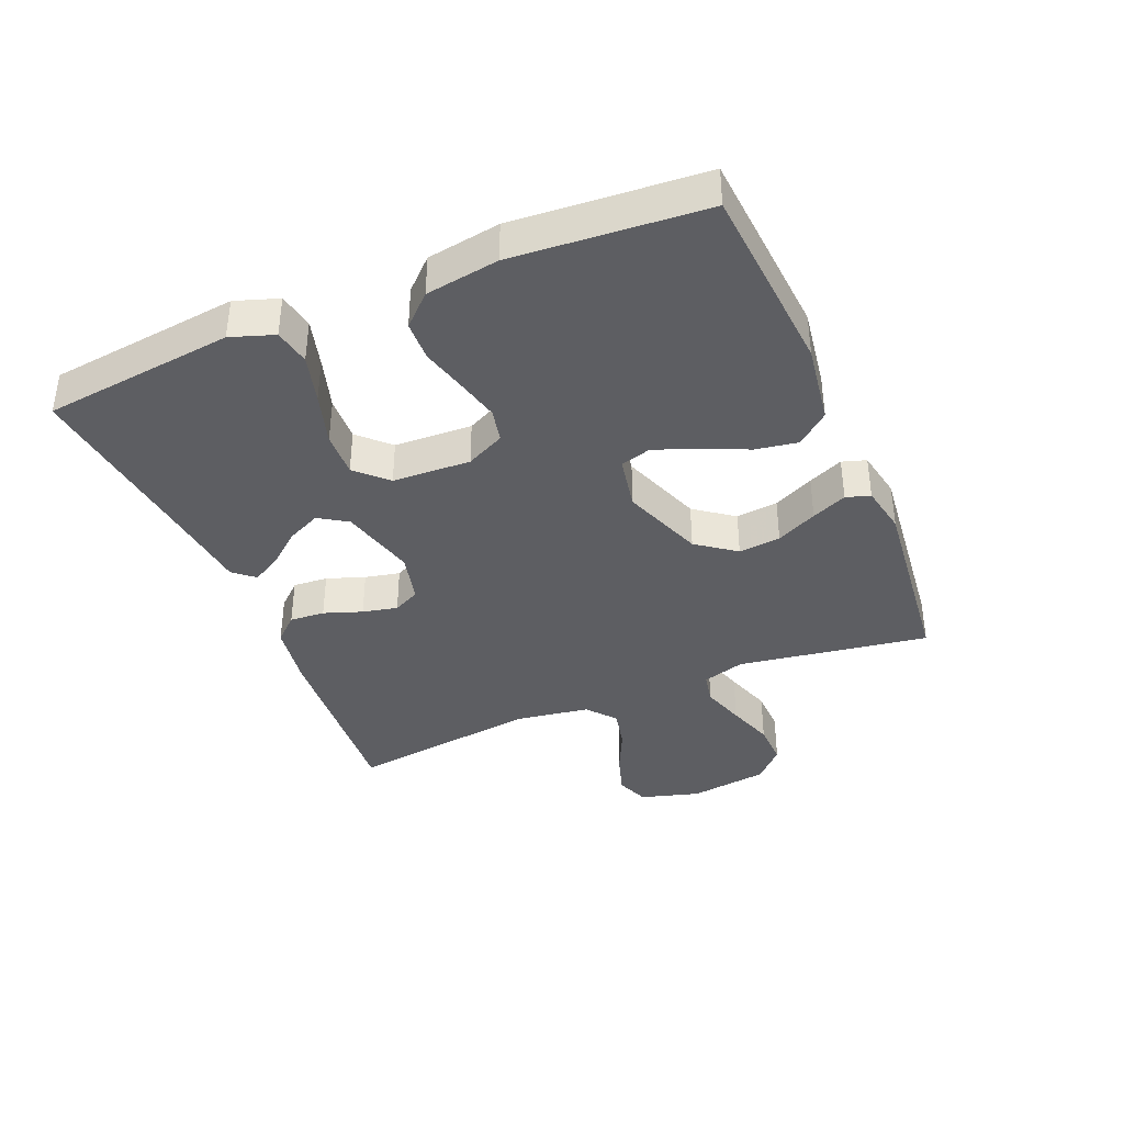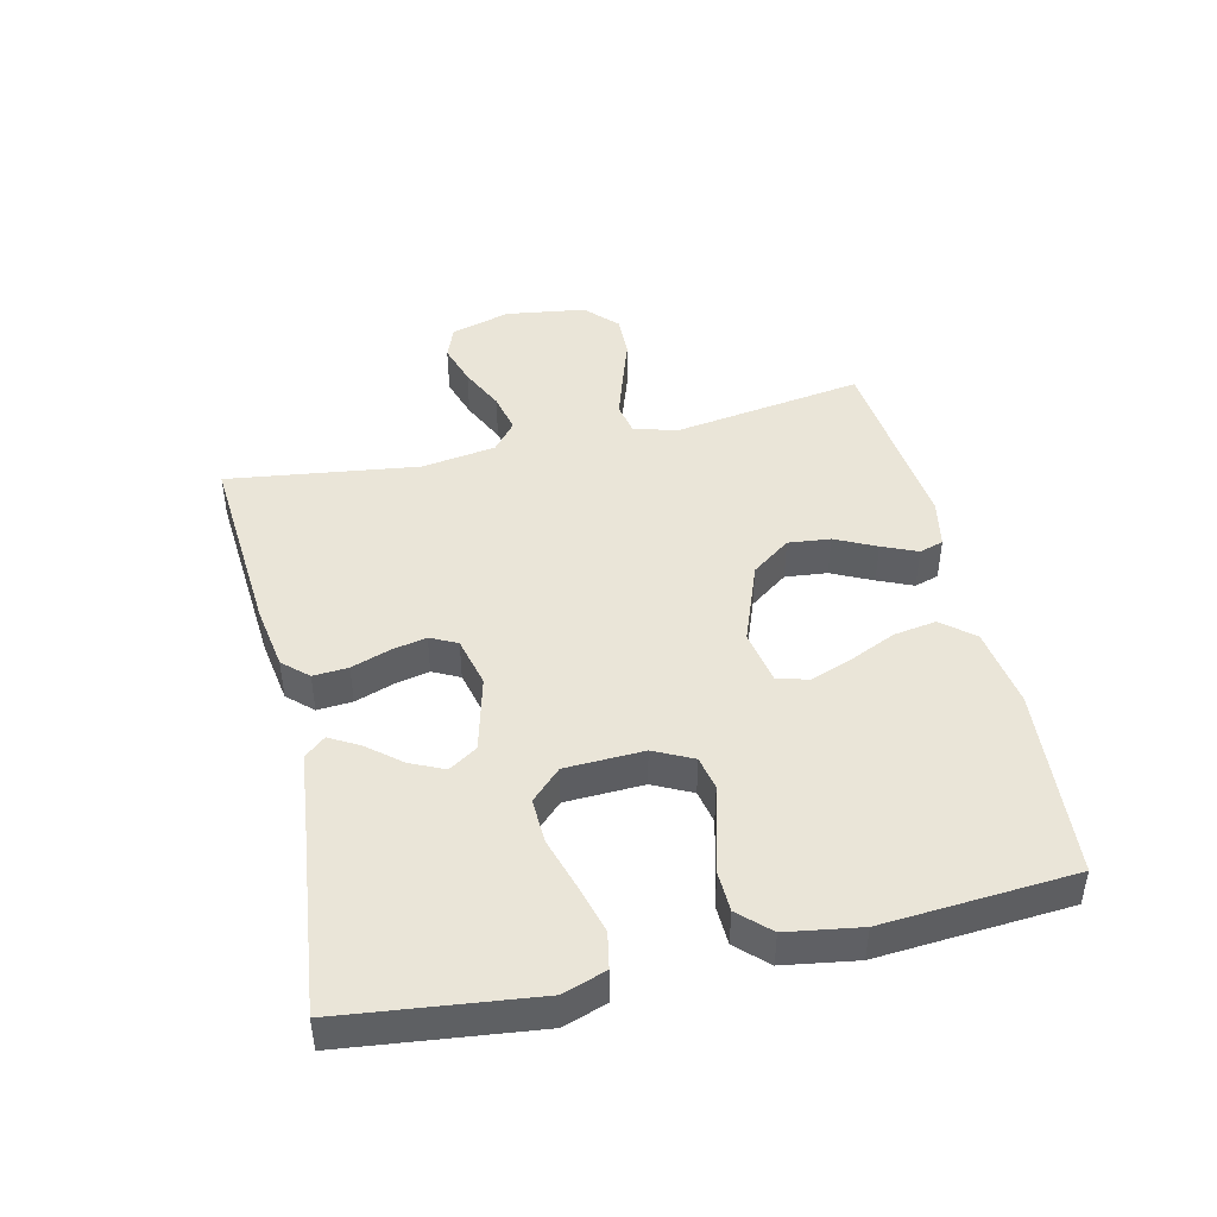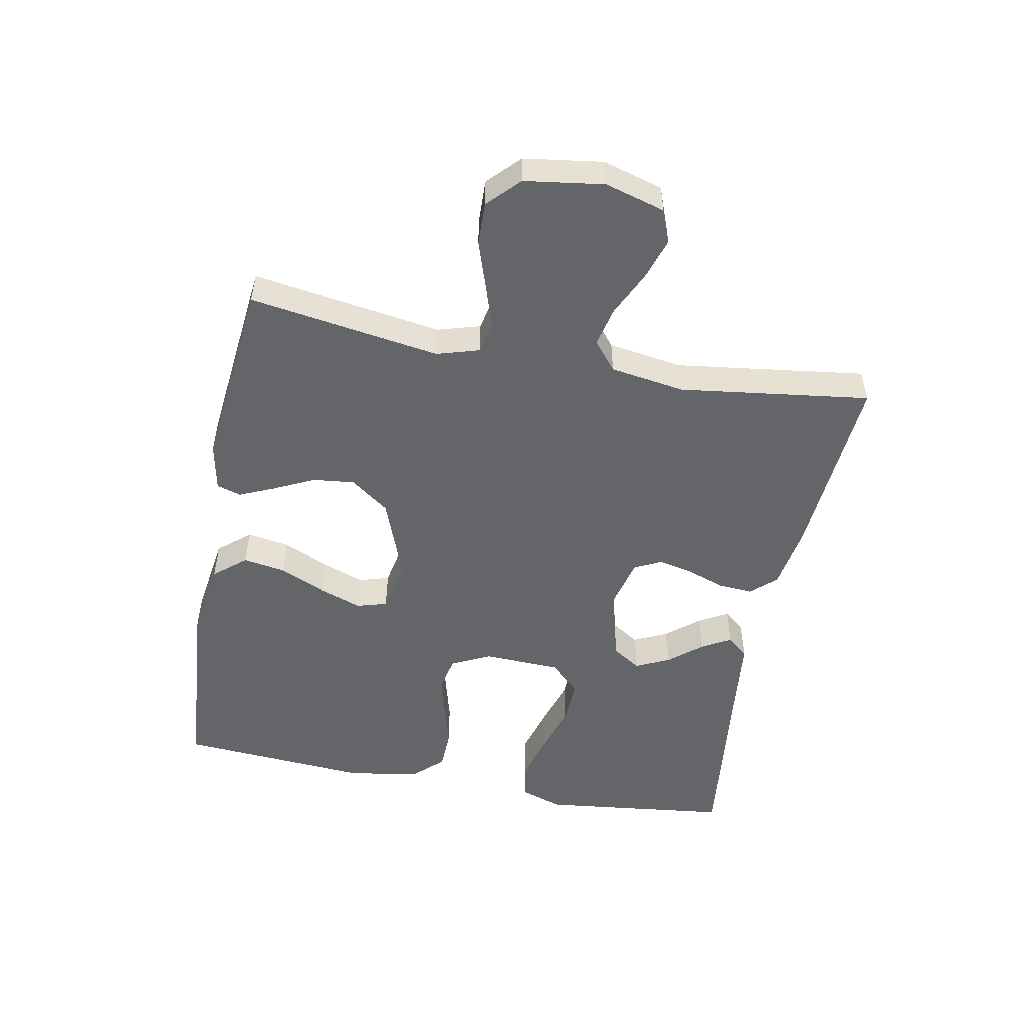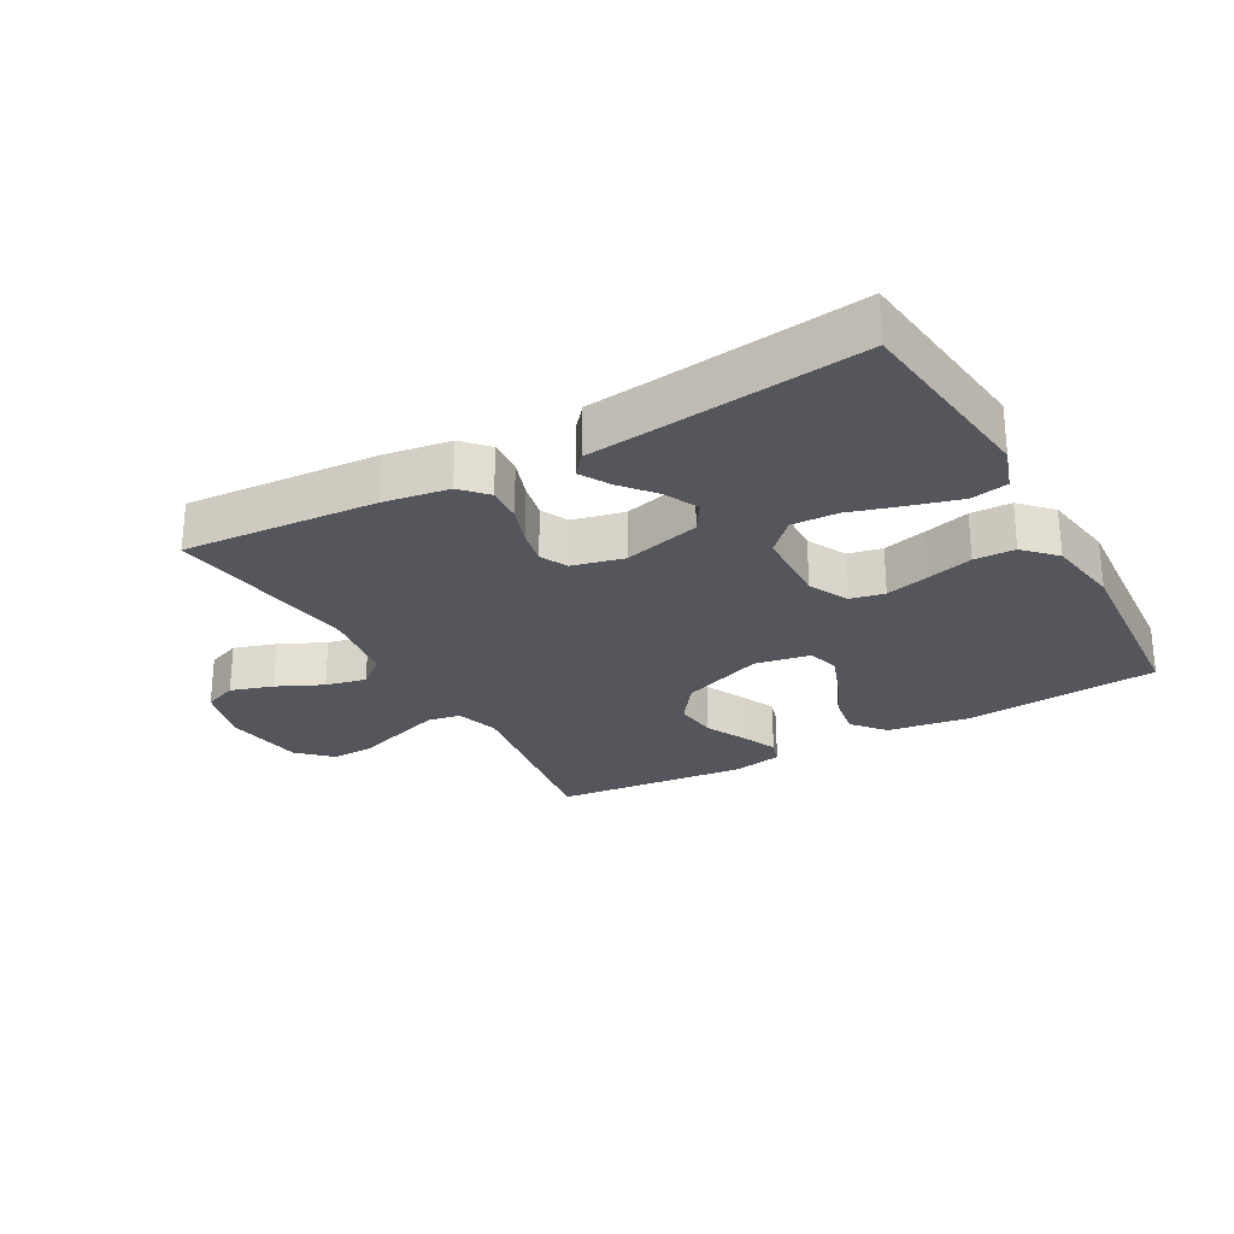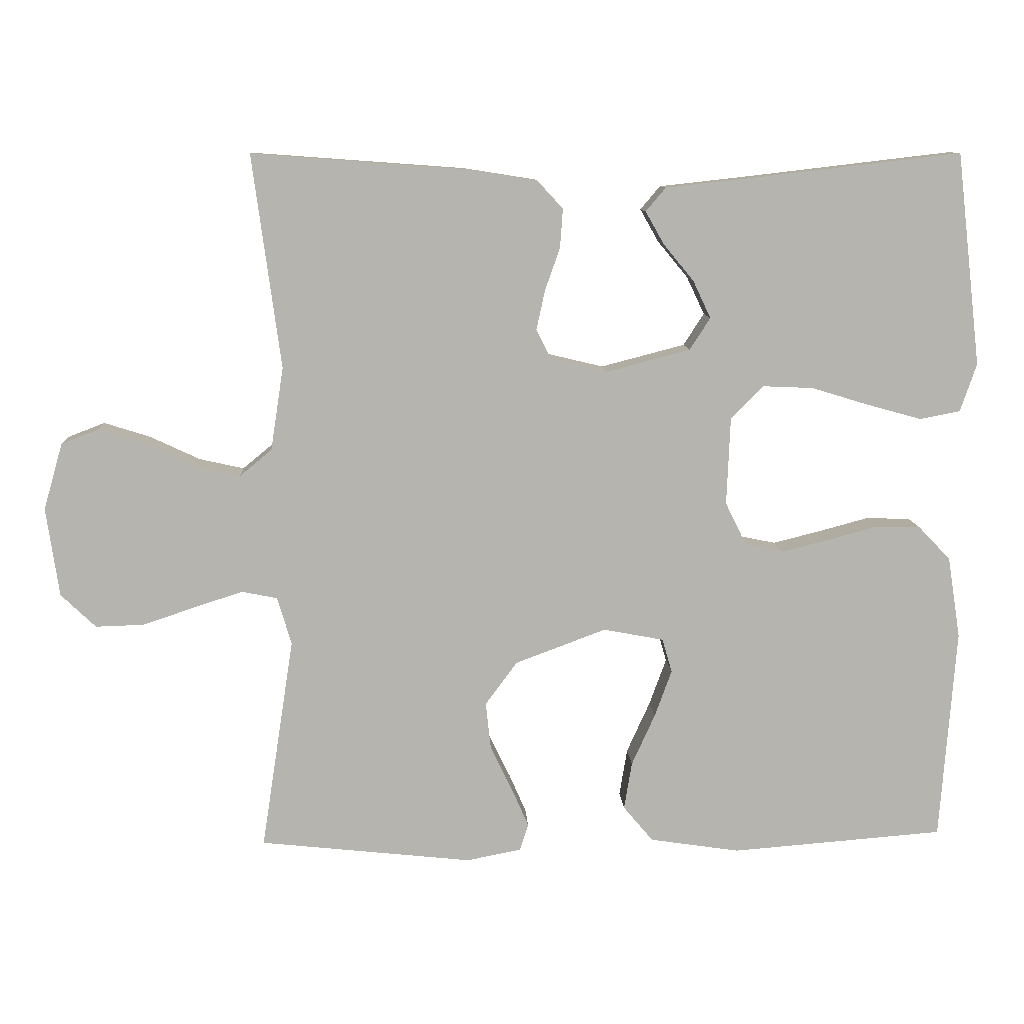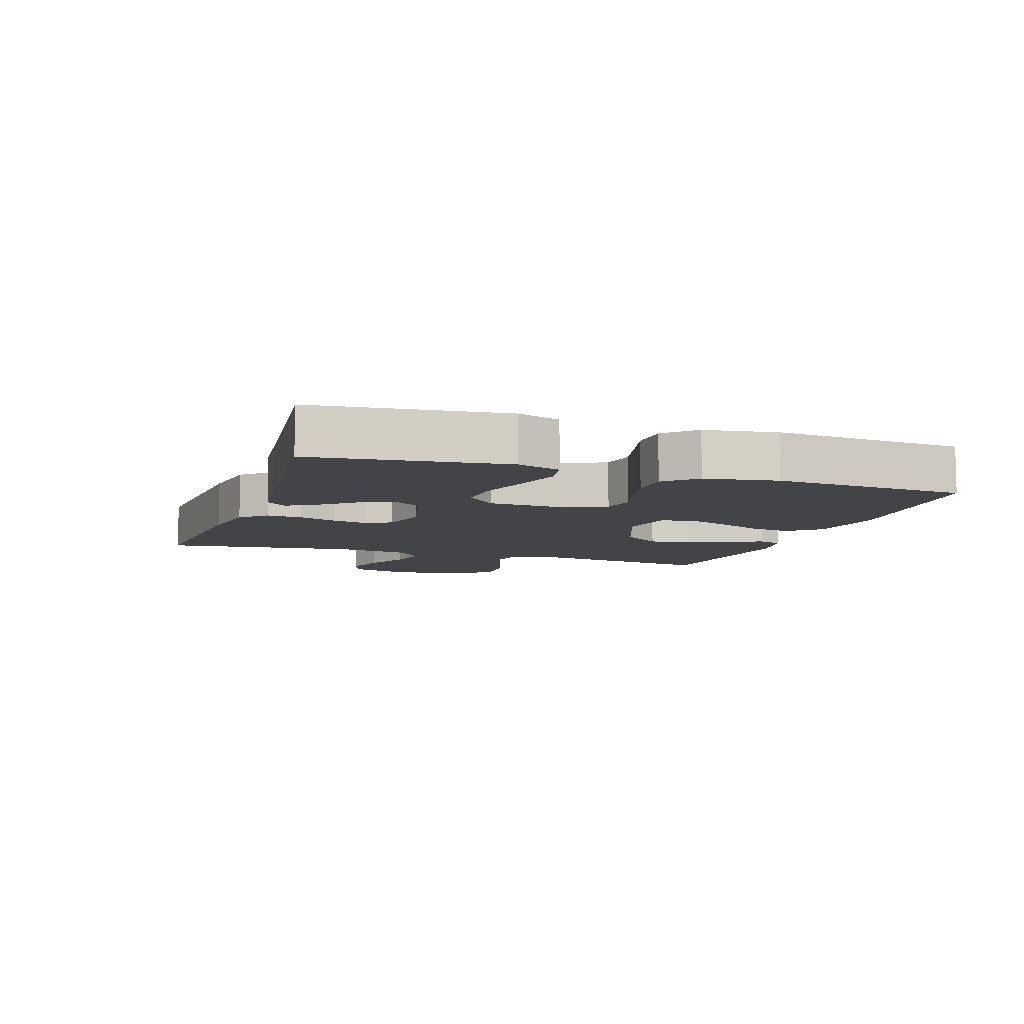
<metadata>
{"format":"obj","ext":"obj","renderer":"f3d","projection":"perspective","resolution":1024,"background":"white","views":[{"elev":-38.5,"azim":112.6,"up":"+Y"},{"elev":45.1,"azim":77.0,"up":"+Y"},{"elev":-51.4,"azim":-100.8,"up":"+Y"},{"elev":-26.3,"azim":29.4,"up":"+Y"},{"elev":10.0,"azim":-2.9,"up":"+Z"},{"elev":-8.1,"azim":71.4,"up":"+Y"}]}
</metadata>
<code>
v 0.5 0.07 0.5
v 0.535 0.07 0.2
v 0.512 0.07 0.132
v 0.455 0.07 0.121
v 0.379 0.07 0.142
v 0.297 0.07 0.167
v 0.226 0.07 0.17
v 0.18 0.07 0.123
v 0.175 0.07 0
v 0.205 0.07 -0.061
v 0.258 0.07 -0.072
v 0.326 0.07 -0.055
v 0.396 0.07 -0.036
v 0.459 0.07 -0.038
v 0.504 0.07 -0.085
v 0.522 0.07 -0.2
v 0.5 0.07 -0.5
v 0.2 0.07 -0.524
v 0.073 0.07 -0.505
v 0.031 0.07 -0.455
v 0.042 0.07 -0.388
v 0.075 0.07 -0.315
v 0.099 0.07 -0.249
v 0.085 0.07 -0.201
v 0 0.07 -0.185
v -0.128 0.07 -0.233
v -0.173 0.07 -0.294
v -0.166 0.07 -0.36
v -0.135 0.07 -0.424
v -0.111 0.07 -0.479
v -0.123 0.07 -0.517
v -0.2 0.07 -0.532
v -0.5 0.07 -0.5
v -0.454 0.07 -0.2
v -0.474 0.07 -0.133
v -0.524 0.07 -0.123
v -0.592 0.07 -0.145
v -0.666 0.07 -0.17
v -0.734 0.07 -0.172
v -0.783 0.07 -0.125
v -0.801 0.07 0
v -0.774 0.07 0.094
v -0.722 0.07 0.114
v -0.656 0.07 0.093
v -0.586 0.07 0.06
v -0.523 0.07 0.046
v -0.478 0.07 0.083
v -0.46 0.07 0.2
v -0.5 0.07 0.5
v -0.2 0.07 0.478
v -0.099 0.07 0.462
v -0.063 0.07 0.423
v -0.067 0.07 0.368
v -0.088 0.07 0.308
v -0.1 0.07 0.253
v -0.079 0.07 0.211
v 0 0.07 0.192
v 0.119 0.07 0.223
v 0.148 0.07 0.268
v 0.123 0.07 0.321
v 0.08 0.07 0.373
v 0.054 0.07 0.419
v 0.082 0.07 0.452
v 0.2 0.07 0.465
v 0.5 0 0.5
v 0.535 0 0.2
v 0.512 0 0.132
v 0.455 0 0.121
v 0.379 0 0.142
v 0.297 0 0.167
v 0.226 0 0.17
v 0.18 0 0.123
v 0.175 0 0
v 0.205 0 -0.061
v 0.258 0 -0.072
v 0.326 0 -0.055
v 0.396 0 -0.036
v 0.459 0 -0.038
v 0.504 0 -0.085
v 0.522 0 -0.2
v 0.5 0 -0.5
v 0.2 0 -0.524
v 0.073 0 -0.505
v 0.031 0 -0.455
v 0.042 0 -0.388
v 0.075 0 -0.315
v 0.099 0 -0.249
v 0.085 0 -0.201
v 0 0 -0.185
v -0.128 0 -0.233
v -0.173 0 -0.294
v -0.166 0 -0.36
v -0.135 0 -0.424
v -0.111 0 -0.479
v -0.123 0 -0.517
v -0.2 0 -0.532
v -0.5 0 -0.5
v -0.454 0 -0.2
v -0.474 0 -0.133
v -0.524 0 -0.123
v -0.592 0 -0.145
v -0.666 0 -0.17
v -0.734 0 -0.172
v -0.783 0 -0.125
v -0.801 0 0
v -0.774 0 0.094
v -0.722 0 0.114
v -0.656 0 0.093
v -0.586 0 0.06
v -0.523 0 0.046
v -0.478 0 0.083
v -0.46 0 0.2
v -0.5 0 0.5
v -0.2 0 0.478
v -0.099 0 0.462
v -0.063 0 0.423
v -0.067 0 0.368
v -0.088 0 0.308
v -0.1 0 0.253
v -0.079 0 0.211
v 0 0 0.192
v 0.119 0 0.223
v 0.148 0 0.268
v 0.123 0 0.321
v 0.08 0 0.373
v 0.054 0 0.419
v 0.082 0 0.452
v 0.2 0 0.465
f 62 63 64
f 61 62 64
f 60 61 64
f 4 5 6
f 3 4 6
f 2 3 6
f 1 2 6
f 64 1 6
f 60 64 6
f 59 60 6
f 58 59 6 7
f 57 58 7 8
f 56 57 8 9
f 52 53 54
f 51 52 54
f 50 51 54
f 49 50 54
f 48 49 54
f 47 48 54 55
f 46 47 55 56
f 43 44 45
f 42 43 45
f 41 42 45
f 40 41 45
f 39 40 45
f 38 39 45
f 37 38 45
f 36 37 45 46
f 56 9 10
f 46 56 10
f 36 46 10
f 35 36 10
f 32 33 34
f 31 32 34
f 30 31 34
f 29 30 34
f 28 29 34
f 27 28 34 35
f 20 21 22
f 19 20 22
f 18 19 22
f 17 18 22
f 16 17 22
f 15 16 22
f 14 15 22
f 13 14 22
f 12 13 22
f 11 12 22 23
f 10 11 23 24
f 26 27 35
f 25 26 35 10
f 10 24 25
f 128 127 126
f 128 126 125
f 128 125 124
f 70 69 68
f 70 68 67
f 70 67 66
f 70 66 65
f 70 65 128
f 70 128 124
f 70 124 123
f 71 70 123 122
f 72 71 122 121
f 73 72 121 120
f 118 117 116
f 118 116 115
f 118 115 114
f 118 114 113
f 118 113 112
f 119 118 112 111
f 120 119 111 110
f 109 108 107
f 109 107 106
f 109 106 105
f 109 105 104
f 109 104 103
f 109 103 102
f 109 102 101
f 110 109 101 100
f 74 73 120
f 74 120 110
f 74 110 100
f 74 100 99
f 98 97 96
f 98 96 95
f 98 95 94
f 98 94 93
f 98 93 92
f 99 98 92 91
f 86 85 84
f 86 84 83
f 86 83 82
f 86 82 81
f 86 81 80
f 86 80 79
f 86 79 78
f 86 78 77
f 86 77 76
f 87 86 76 75
f 88 87 75 74
f 99 91 90
f 74 99 90 89
f 89 88 74
f 1 65 66 2
f 2 66 67 3
f 3 67 68 4
f 4 68 69 5
f 5 69 70 6
f 6 70 71 7
f 7 71 72 8
f 8 72 73 9
f 9 73 74 10
f 10 74 75 11
f 11 75 76 12
f 12 76 77 13
f 13 77 78 14
f 14 78 79 15
f 15 79 80 16
f 16 80 81 17
f 17 81 82 18
f 18 82 83 19
f 19 83 84 20
f 20 84 85 21
f 21 85 86 22
f 22 86 87 23
f 23 87 88 24
f 24 88 89 25
f 25 89 90 26
f 26 90 91 27
f 27 91 92 28
f 28 92 93 29
f 29 93 94 30
f 30 94 95 31
f 31 95 96 32
f 32 96 97 33
f 33 97 98 34
f 34 98 99 35
f 35 99 100 36
f 36 100 101 37
f 37 101 102 38
f 38 102 103 39
f 39 103 104 40
f 40 104 105 41
f 41 105 106 42
f 42 106 107 43
f 43 107 108 44
f 44 108 109 45
f 45 109 110 46
f 46 110 111 47
f 47 111 112 48
f 48 112 113 49
f 49 113 114 50
f 50 114 115 51
f 51 115 116 52
f 52 116 117 53
f 53 117 118 54
f 54 118 119 55
f 55 119 120 56
f 56 120 121 57
f 57 121 122 58
f 58 122 123 59
f 59 123 124 60
f 60 124 125 61
f 61 125 126 62
f 62 126 127 63
f 63 127 128 64
f 64 128 65 1

</code>
